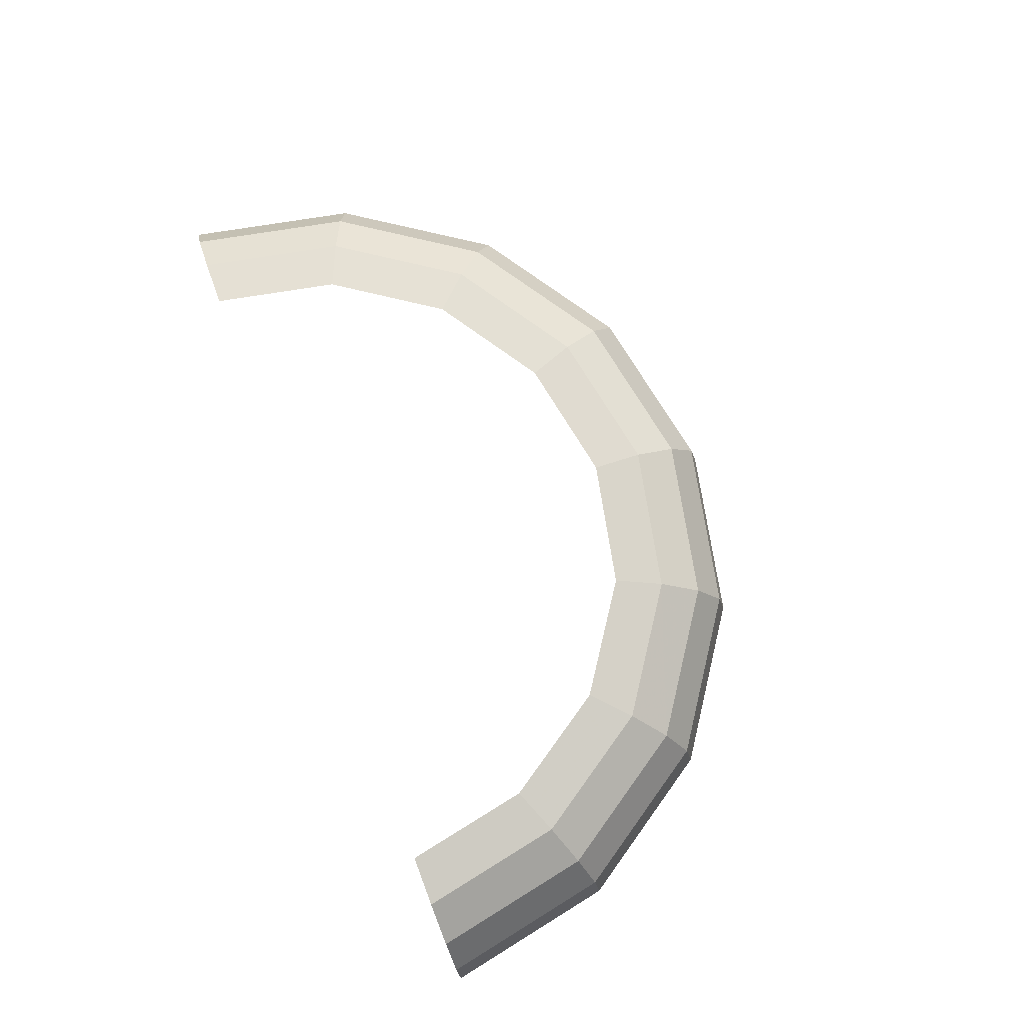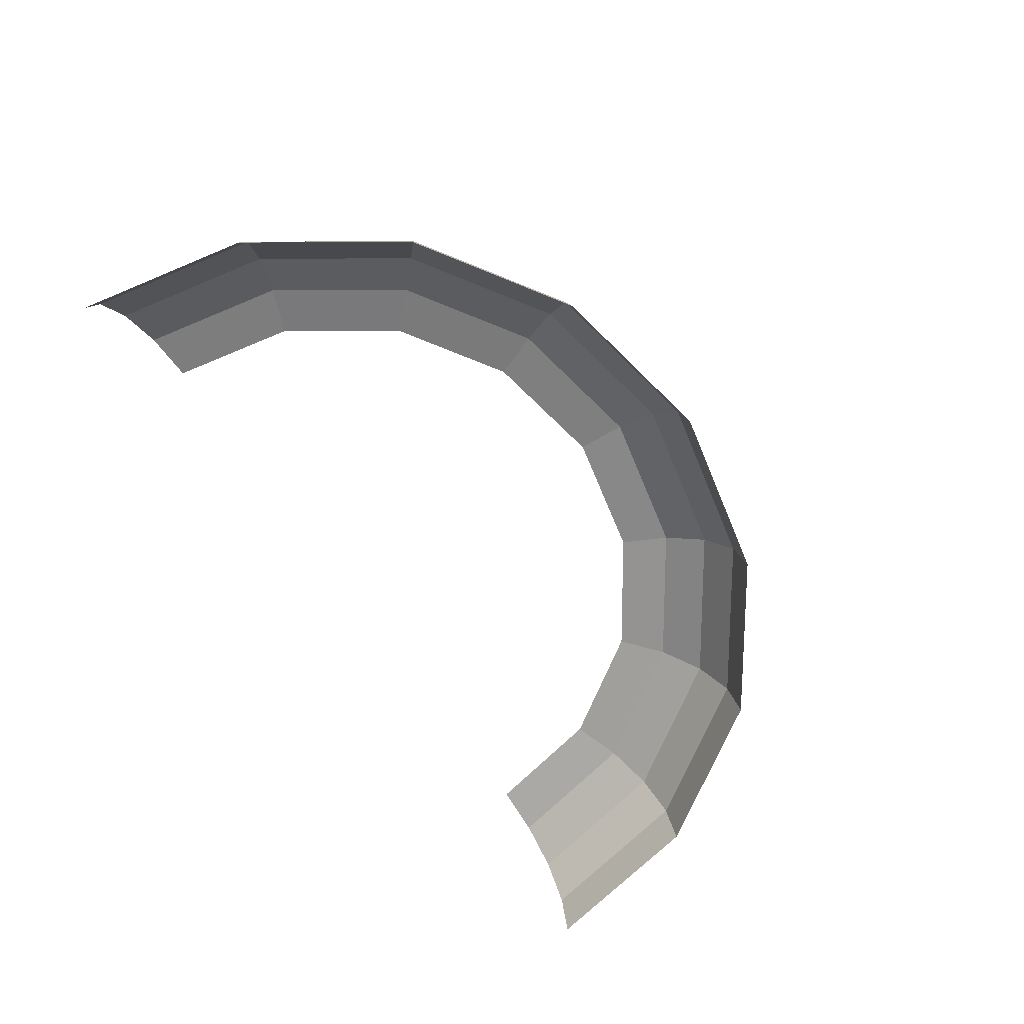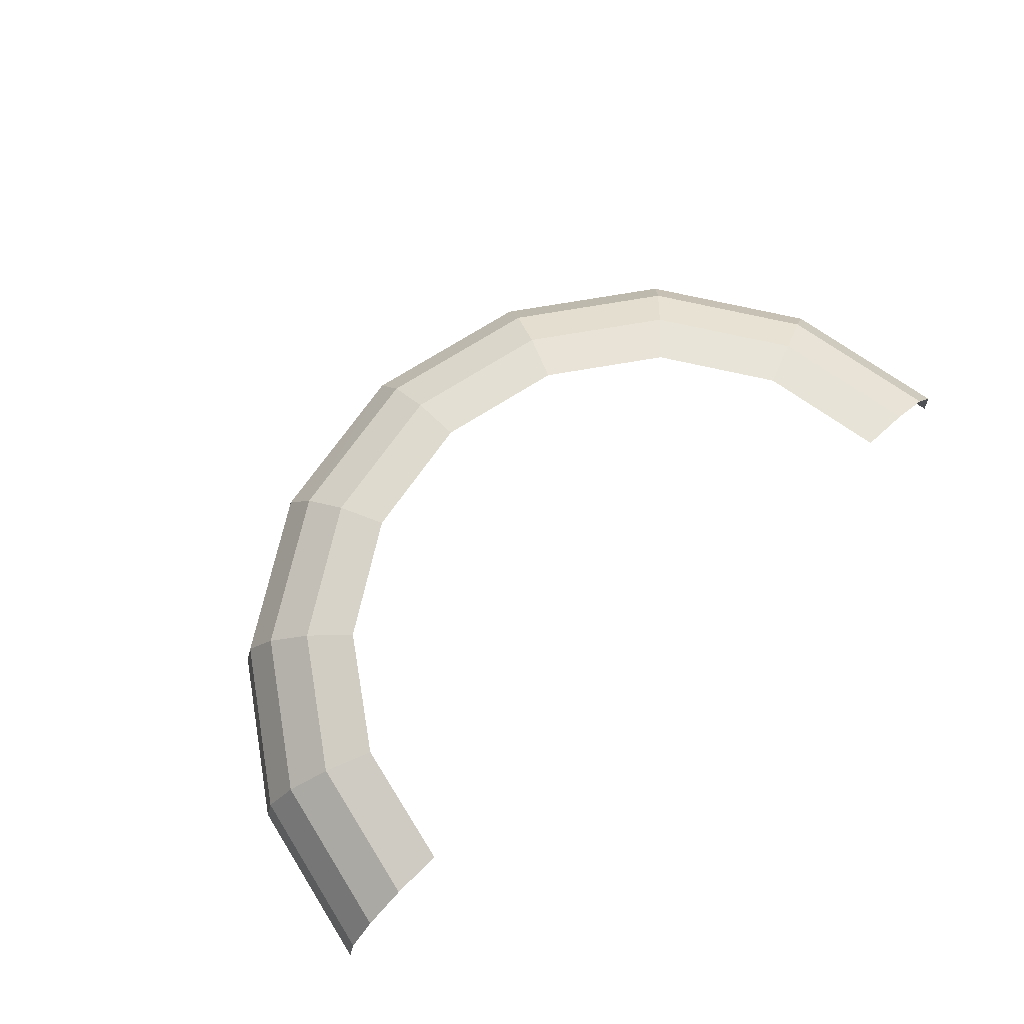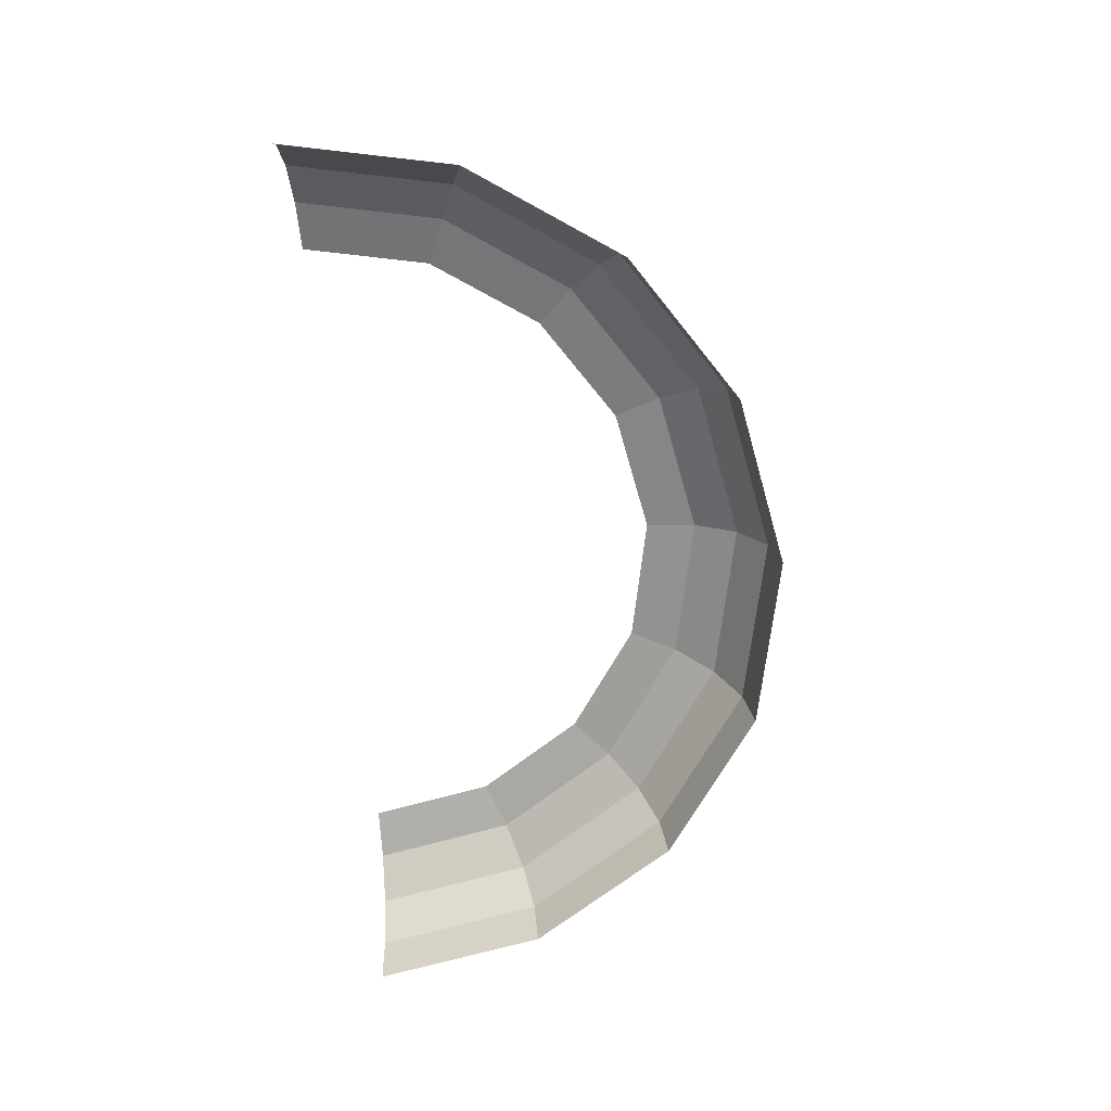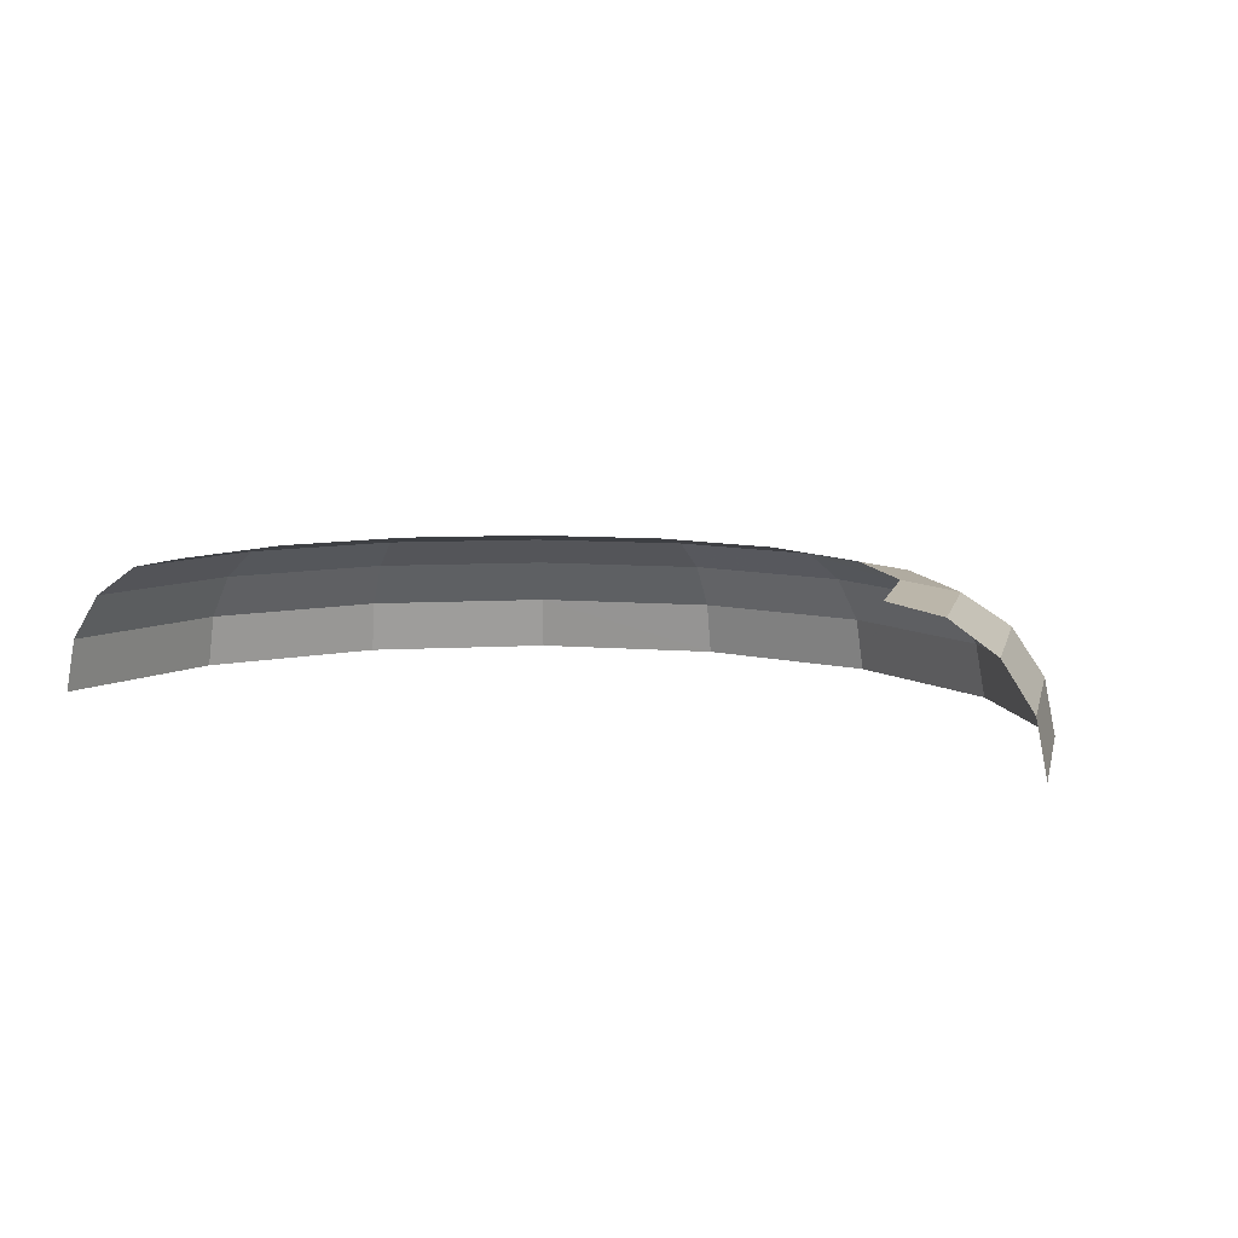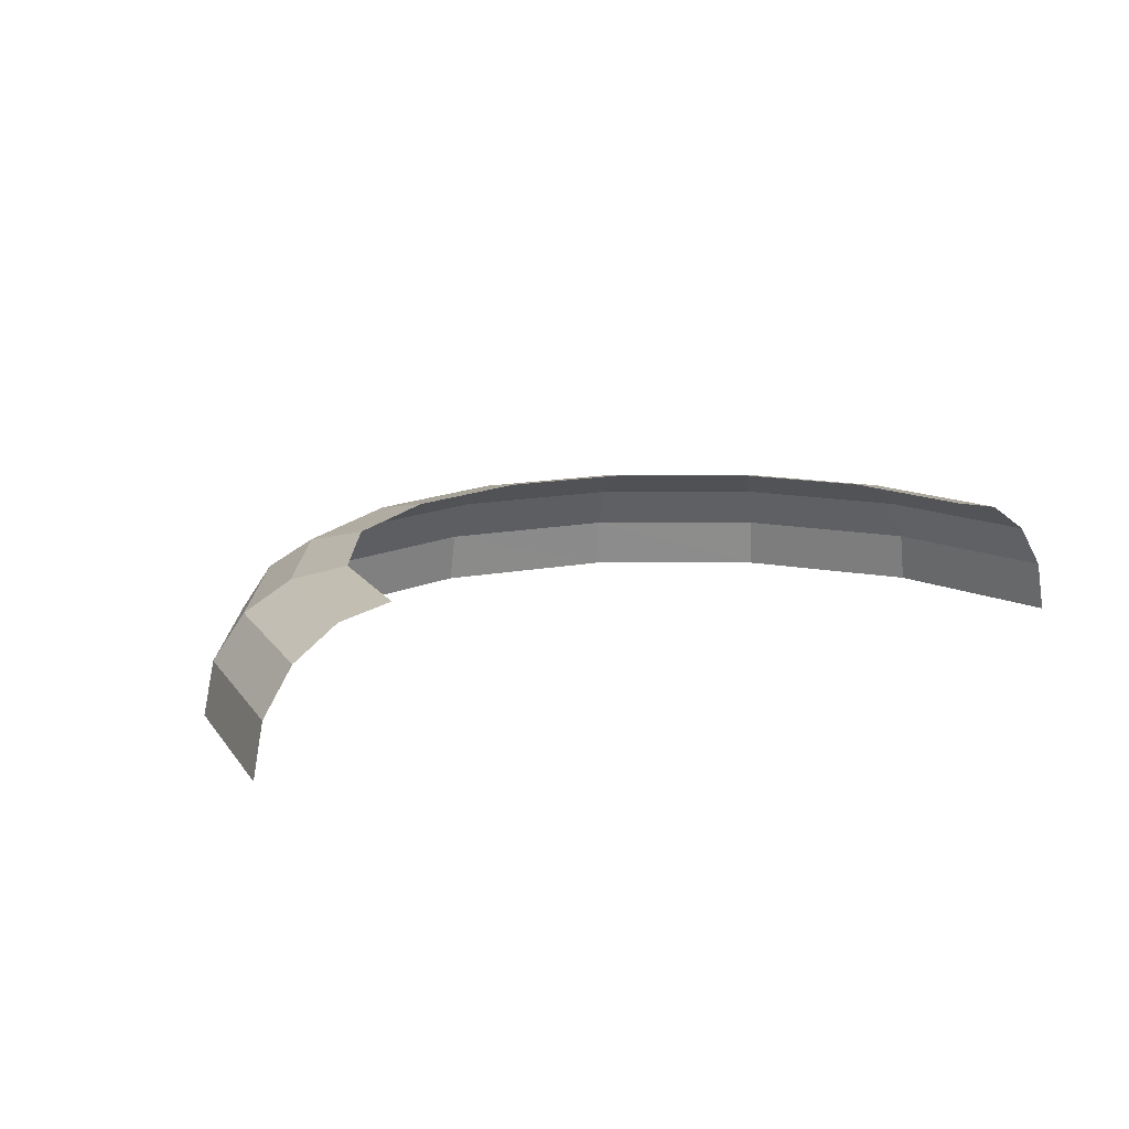
<metadata>
{"format":"obj","ext":"obj","renderer":"f3d","projection":"perspective","resolution":1024,"background":"white","views":[{"elev":76.2,"azim":-110.3,"up":"+Y"},{"elev":-69.3,"azim":-56.0,"up":"+Y"},{"elev":72.5,"azim":136.5,"up":"+Y"},{"elev":-67.5,"azim":-85.3,"up":"+Y"},{"elev":8.5,"azim":-155.6,"up":"+Y"},{"elev":14.6,"azim":146.0,"up":"+Y"}]}
</metadata>
<code>
v 0.05 0.02 0
v 0.04619 0.02 0.01913
v 0.05326 0.01848 0.02207
v 0.05765 0.01848 0
v 0.05765 0.01848 0
v 0.05326 0.01848 0.02207
v 0.05926 0.01414 0.02455
v 0.06414 0.01414 0
v 0.06414 0.01414 0
v 0.05926 0.01414 0.02455
v 0.06327 0.007655 0.0262
v 0.06848 0.007655 0
v 0.06848 0.007655 0
v 0.06327 0.007655 0.0262
v 0.06467 0 0.02679
v 0.07 0 0
v 0.04619 0.02 0.01913
v 0.03535 0.02 0.03535
v 0.04077 0.01848 0.04077
v 0.05326 0.01848 0.02207
v 0.05326 0.01848 0.02207
v 0.04077 0.01848 0.04077
v 0.04535 0.01414 0.04535
v 0.05926 0.01414 0.02455
v 0.05926 0.01414 0.02455
v 0.04535 0.01414 0.04535
v 0.04842 0.007655 0.04842
v 0.06327 0.007655 0.0262
v 0.06327 0.007655 0.0262
v 0.04842 0.007655 0.04842
v 0.04949 0 0.04949
v 0.06467 0 0.02679
v 0.03535 0.02 0.03535
v 0.01913 0.02 0.04619
v 0.02207 0.01848 0.05326
v 0.04077 0.01848 0.04077
v 0.04077 0.01848 0.04077
v 0.02207 0.01848 0.05326
v 0.02455 0.01414 0.05926
v 0.04535 0.01414 0.04535
v 0.04535 0.01414 0.04535
v 0.02455 0.01414 0.05926
v 0.0262 0.007655 0.06327
v 0.04842 0.007655 0.04842
v 0.04842 0.007655 0.04842
v 0.0262 0.007655 0.06327
v 0.02679 0 0.06467
v 0.04949 0 0.04949
v 0.01913 0.02 0.04619
v 0 0.02 0.05
v 0 0.01848 0.05765
v 0.02207 0.01848 0.05326
v 0.02207 0.01848 0.05326
v 0 0.01848 0.05765
v 0 0.01414 0.06414
v 0.02455 0.01414 0.05926
v 0.02455 0.01414 0.05926
v 0 0.01414 0.06414
v 0 0.007655 0.06848
v 0.0262 0.007655 0.06327
v 0.0262 0.007655 0.06327
v 0 0.007655 0.06848
v 0 0 0.07
v 0.02679 0 0.06467
v 0 0.02 0.05
v -0.01913 0.02 0.04619
v -0.02207 0.01848 0.05326
v 0 0.01848 0.05765
v 0 0.01848 0.05765
v -0.02207 0.01848 0.05326
v -0.02455 0.01414 0.05926
v 0 0.01414 0.06414
v 0 0.01414 0.06414
v -0.02455 0.01414 0.05926
v -0.0262 0.007655 0.06327
v 0 0.007655 0.06848
v 0 0.007655 0.06848
v -0.0262 0.007655 0.06327
v -0.02679 0 0.06467
v 0 0 0.07
v -0.01913 0.02 0.04619
v -0.03535 0.02 0.03535
v -0.04077 0.01848 0.04077
v -0.02207 0.01848 0.05326
v -0.02207 0.01848 0.05326
v -0.04077 0.01848 0.04077
v -0.04535 0.01414 0.04535
v -0.02455 0.01414 0.05926
v -0.02455 0.01414 0.05926
v -0.04535 0.01414 0.04535
v -0.04842 0.007655 0.04842
v -0.0262 0.007655 0.06327
v -0.0262 0.007655 0.06327
v -0.04842 0.007655 0.04842
v -0.04949 0 0.04949
v -0.02679 0 0.06467
v -0.03535 0.02 0.03535
v -0.04619 0.02 0.01913
v -0.05326 0.01848 0.02207
v -0.04077 0.01848 0.04077
v -0.04077 0.01848 0.04077
v -0.05326 0.01848 0.02207
v -0.05926 0.01414 0.02455
v -0.04535 0.01414 0.04535
v -0.04535 0.01414 0.04535
v -0.05926 0.01414 0.02455
v -0.06327 0.007655 0.0262
v -0.04842 0.007655 0.04842
v -0.04842 0.007655 0.04842
v -0.06327 0.007655 0.0262
v -0.06467 0 0.02679
v -0.04949 0 0.04949
v -0.04619 0.02 0.01913
v -0.05 0.02 0
v -0.05765 0.01848 0
v -0.05326 0.01848 0.02207
v -0.05326 0.01848 0.02207
v -0.05765 0.01848 0
v -0.06414 0.01414 0
v -0.05926 0.01414 0.02455
v -0.05926 0.01414 0.02455
v -0.06414 0.01414 0
v -0.06848 0.007655 0
v -0.06327 0.007655 0.0262
v -0.06327 0.007655 0.0262
v -0.06848 0.007655 0
v -0.07 0 0
v -0.06467 0 0.02679
g mesh51285
f 1 2 3
f 3 4 1
f 5 6 7
f 7 8 5
f 9 10 11
f 11 12 9
f 13 14 15
f 15 16 13
f 17 18 19
f 19 20 17
f 21 22 23
f 23 24 21
f 25 26 27
f 27 28 25
f 29 30 31
f 31 32 29
f 33 34 35
f 35 36 33
f 37 38 39
f 39 40 37
f 41 42 43
f 43 44 41
f 45 46 47
f 47 48 45
f 49 50 51
f 51 52 49
f 53 54 55
f 55 56 53
f 57 58 59
f 59 60 57
f 61 62 63
f 63 64 61
f 65 66 67
f 67 68 65
f 69 70 71
f 71 72 69
f 73 74 75
f 75 76 73
f 77 78 79
f 79 80 77
f 81 82 83
f 83 84 81
f 85 86 87
f 87 88 85
f 89 90 91
f 91 92 89
f 93 94 95
f 95 96 93
f 97 98 99
f 99 100 97
f 101 102 103
f 103 104 101
f 105 106 107
f 107 108 105
f 109 110 111
f 111 112 109
f 113 114 115
f 115 116 113
f 117 118 119
f 119 120 117
f 121 122 123
f 123 124 121
f 125 126 127
f 127 128 125

</code>
